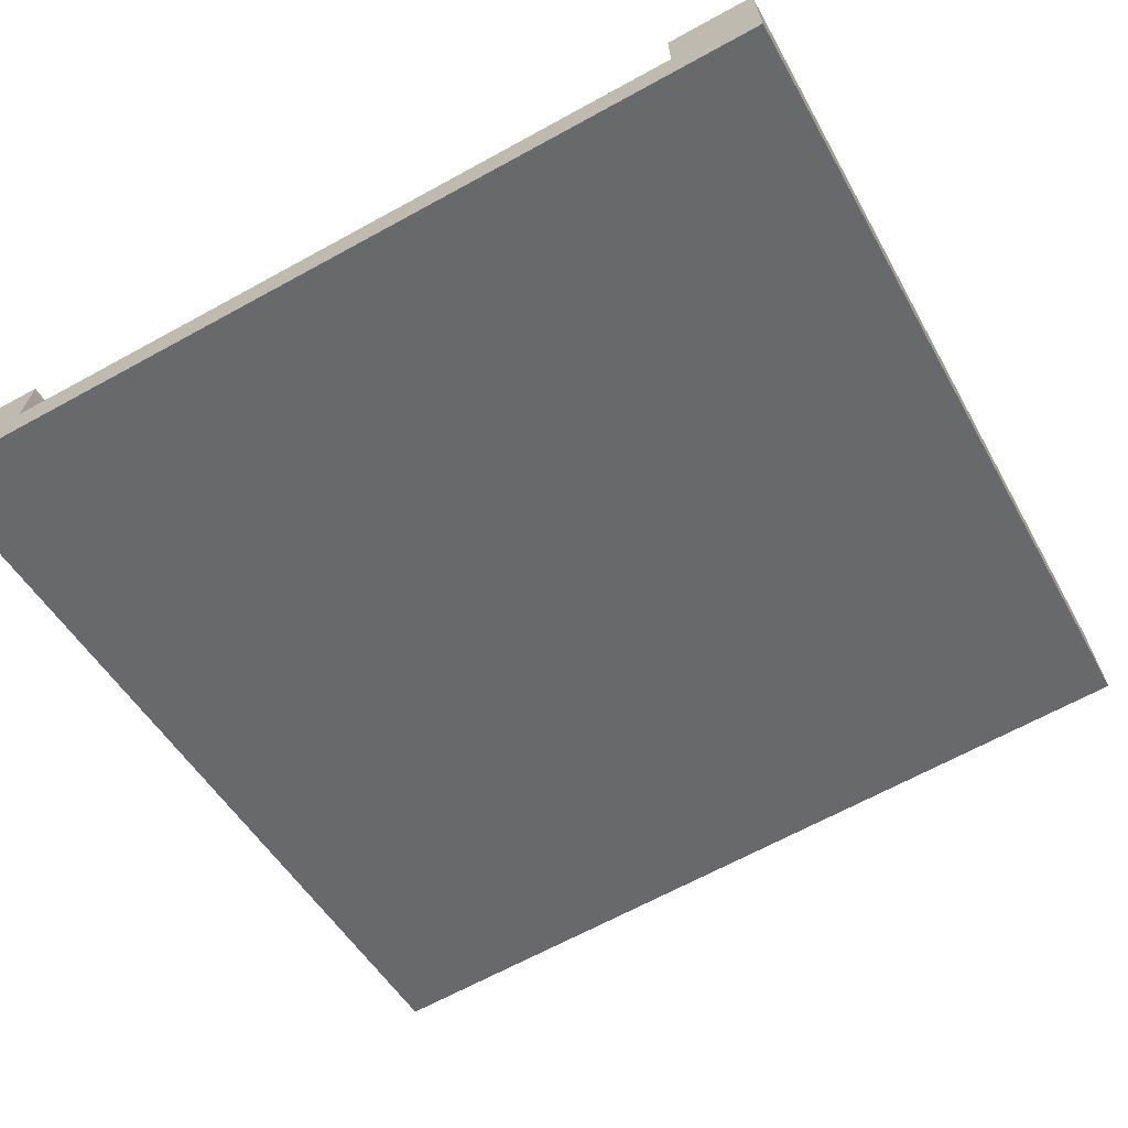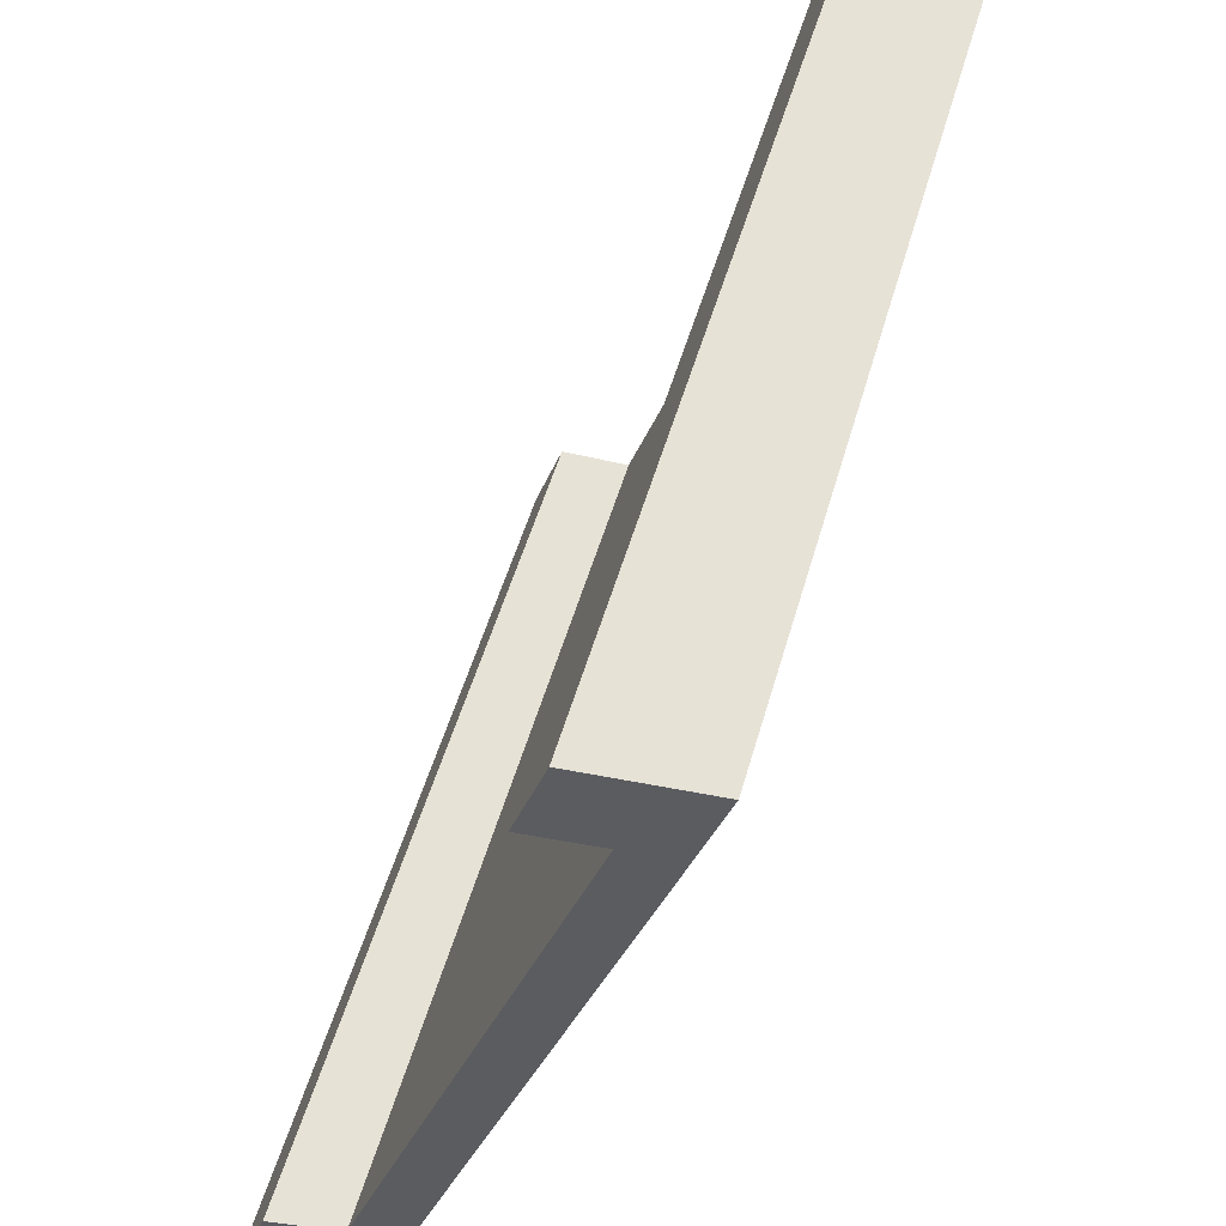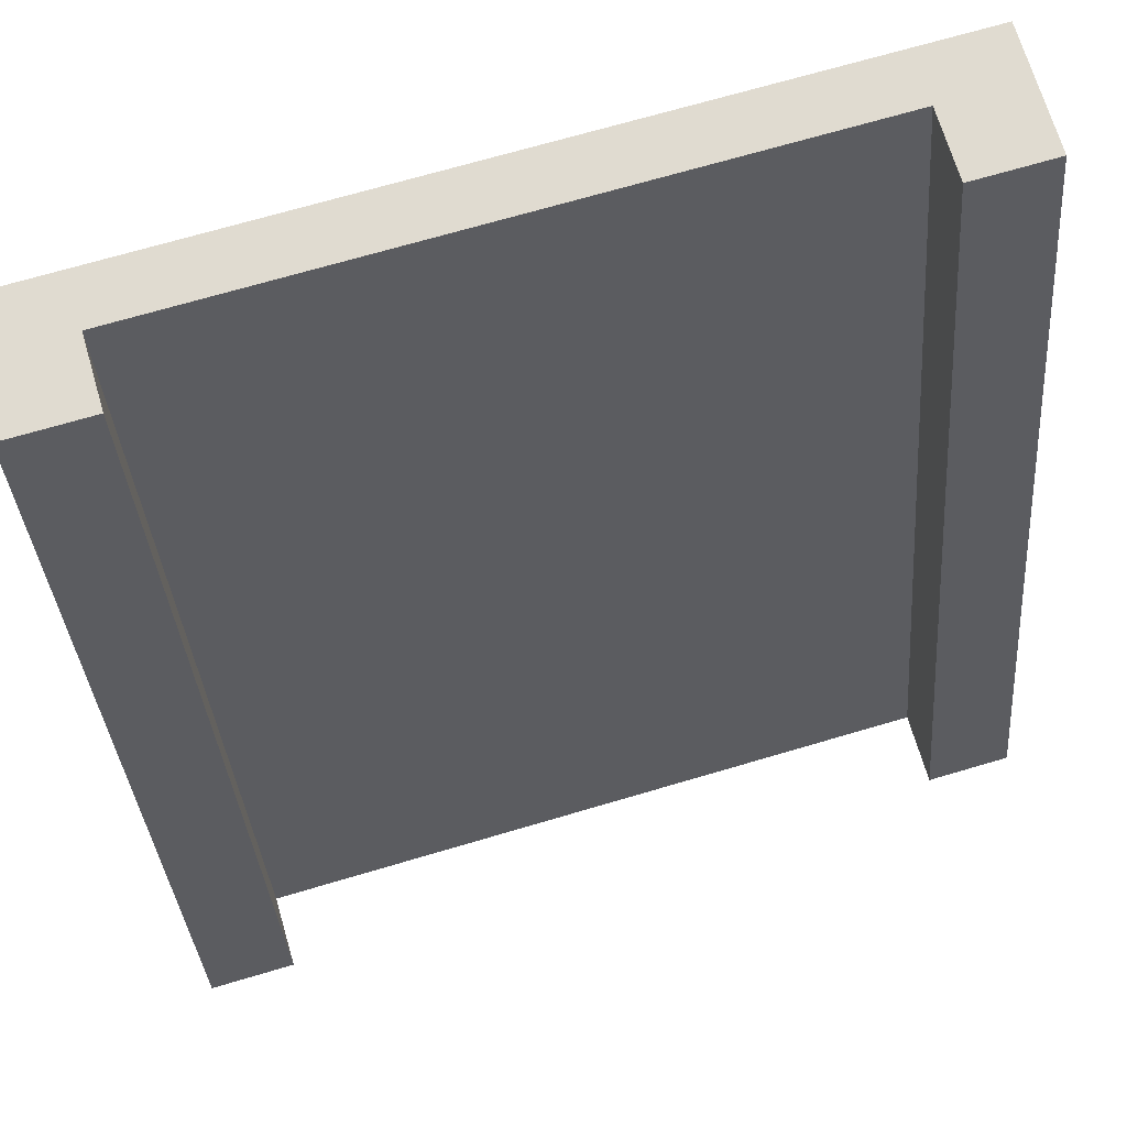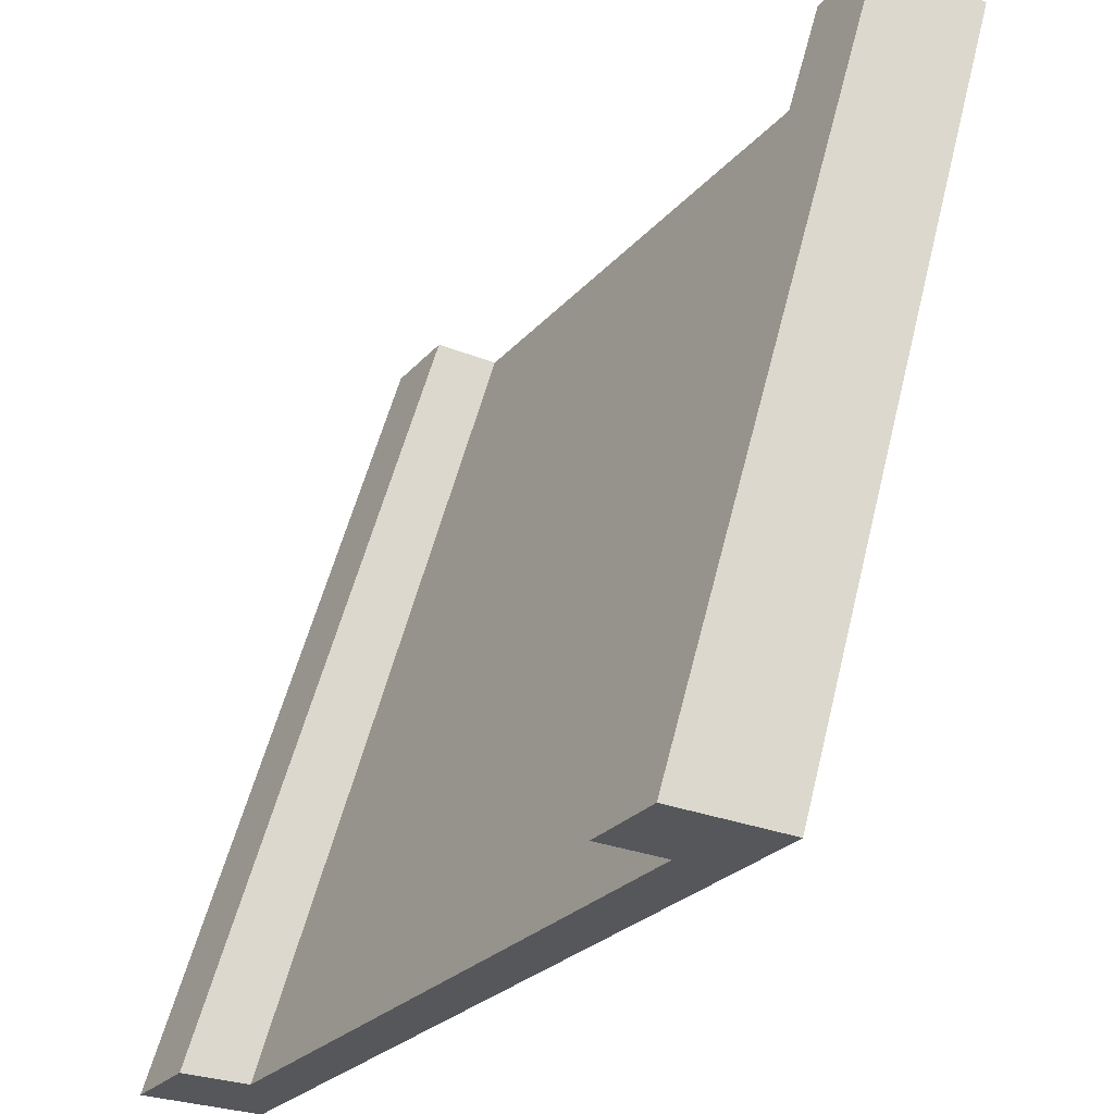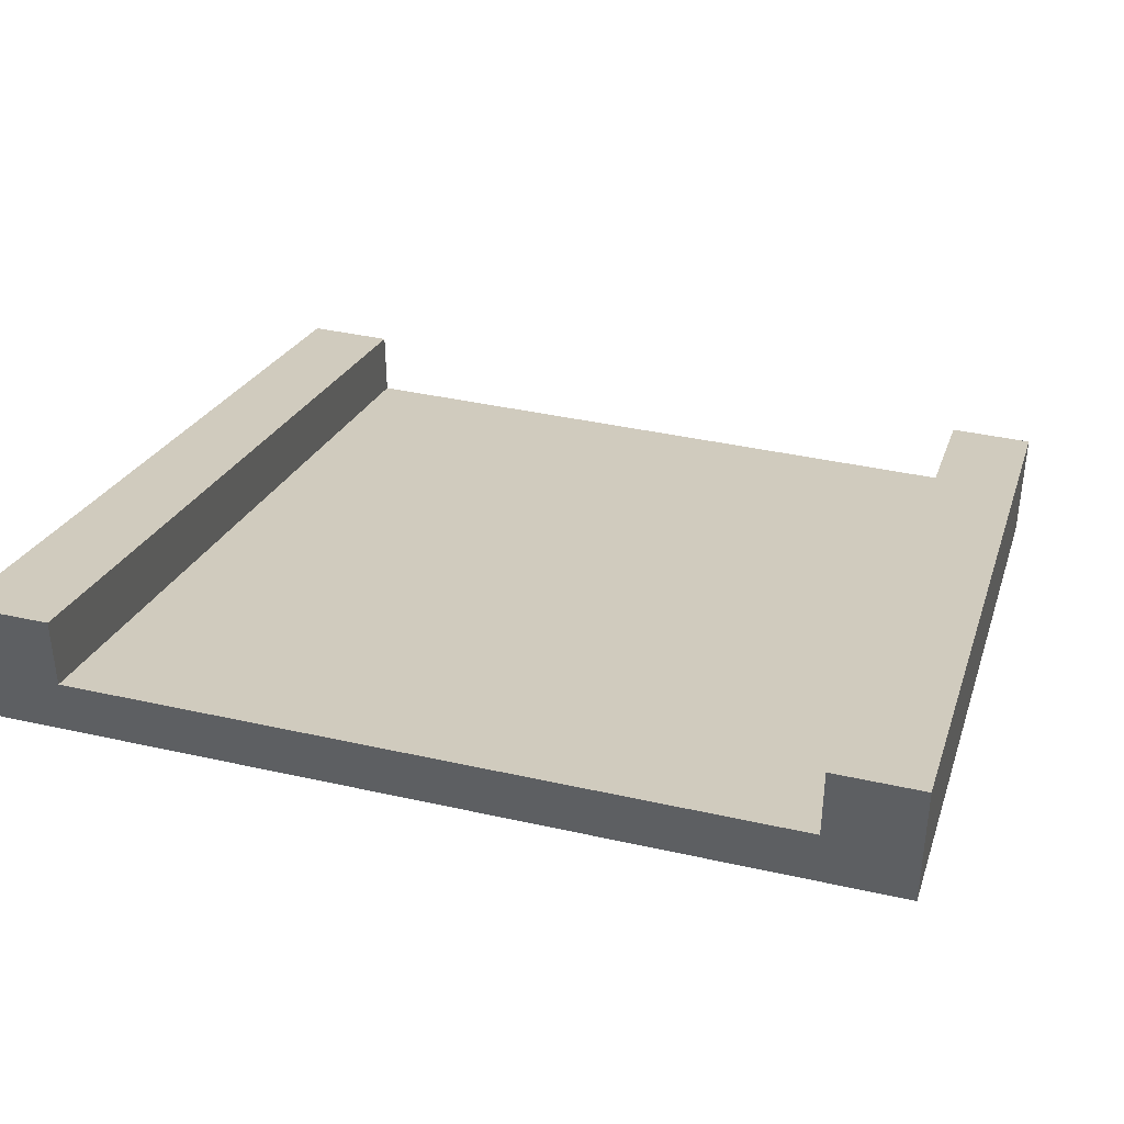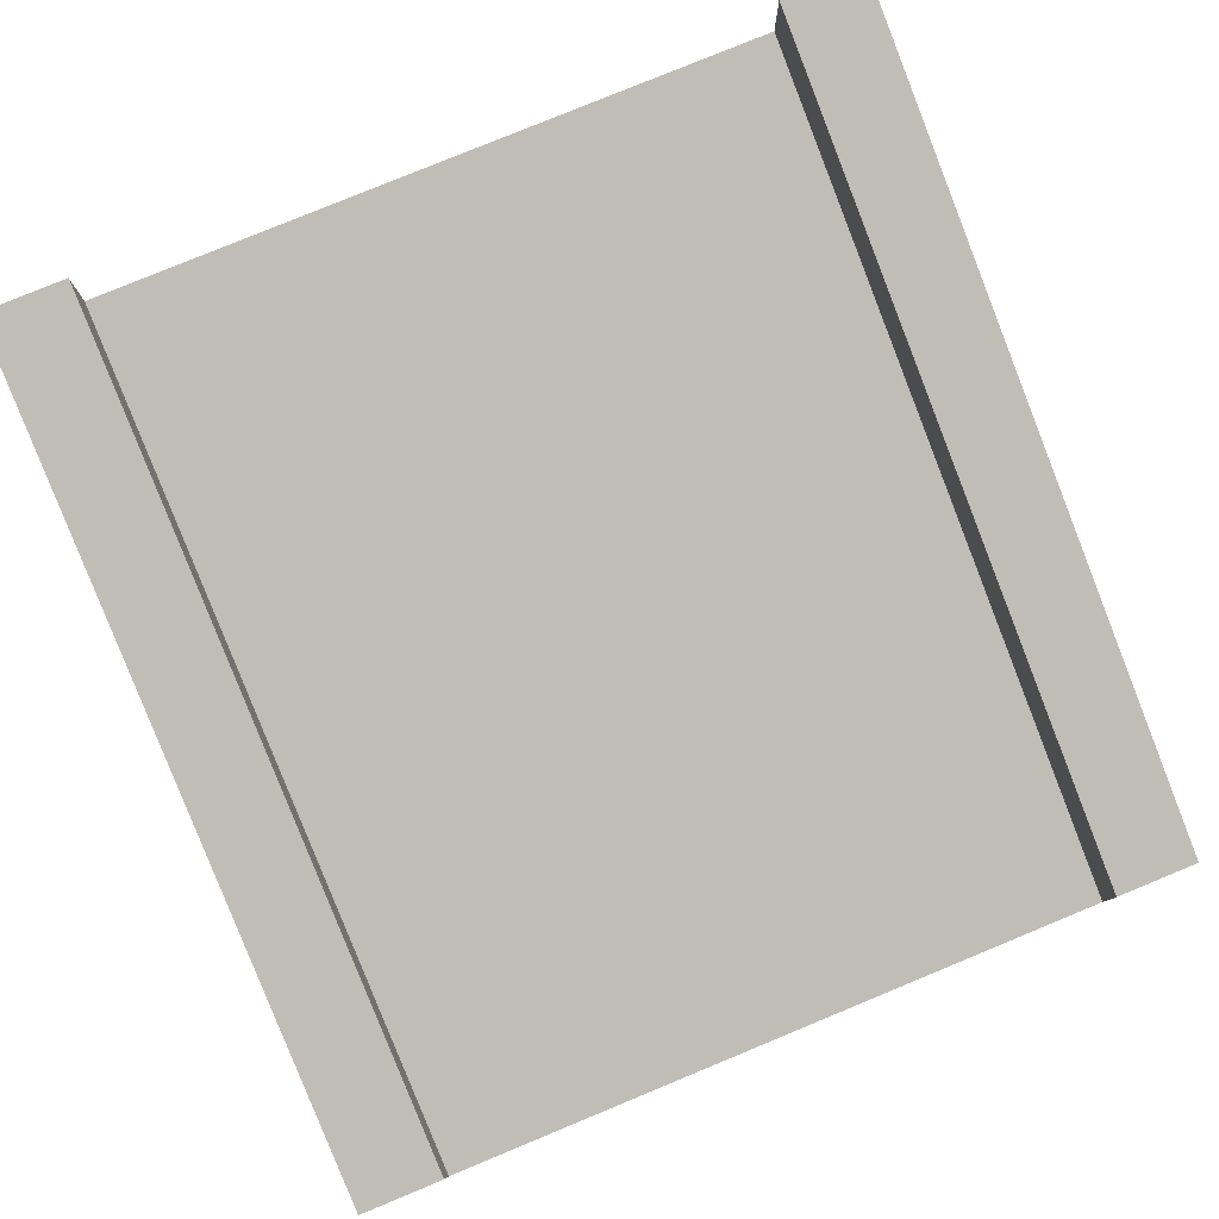
<metadata>
{"format":"obj","ext":"obj","renderer":"f3d","projection":"perspective","resolution":1024,"background":"white","views":[{"elev":-66.6,"azim":28.8,"up":"+Y"},{"elev":-33.9,"azim":-108.9,"up":"+Z"},{"elev":69.8,"azim":163.5,"up":"+Z"},{"elev":-27.2,"azim":-122.2,"up":"+Z"},{"elev":38.8,"azim":-164.2,"up":"+Y"},{"elev":79.9,"azim":-22.4,"up":"+Y"}]}
</metadata>
<code>
v  0 -0.88 -2.31e-14
v  0 -0.44 -2.31e-14
v  1.733e-14 0.44 -3
v  1.733e-14 0 -3
v  0.3 0.44 -3
v  0.3 -0.44 -1.733e-14
v  0.3 -0.88 -2.31e-14
v  0.3 -0.69 -1.733e-14
v  0.3 0 -3
v  2.7 0 -3
v  3 0 -3
v  3 -0.88 0
v  2.7 -0.88 0
v  0.3 0.19 -3
v  3 0.44 -3
v  2.7 0.19 -3
v  2.7 0.44 -3
v  3 -0.44 0
v  2.7 -0.44 0
v  2.7 -0.69 0
g Red.Red.Red.Red.Red.Red.Red.Red.Mesh1 Ramp_2 Model
f 1 2 3
f 1 3 4
f 5 3 2
f 5 2 6
f 2 1 7
f 2 7 8
f 8 6 2
f 9 10 11
f 9 11 12
f 9 12 13
f 9 13 7
f 9 7 1
f 1 4 9
f 8 14 5
f 8 5 6
f 15 11 10
f 15 10 16
f 16 17 15
f 18 19 20
f 18 20 13
f 13 12 18
f 16 20 19
f 16 19 17
f 15 18 12
f 15 12 11
f 15 17 19
f 15 19 18
f 3 5 14
f 3 14 9
f 9 4 3
g BackColor.BackColor.BackColor.BackColor.BackColor.BackColor.BackColor.BackColor.BackColor.BackColor.BackColor
f 16 14 9
f 16 9 10
f 11 17 16
f 16 10 11
f 9 14 5
f 5 4 9
f 5 3 4
f 11 15 17
f 11 12 18
f 11 18 15
f 6 5 14
f 6 14 8
f 19 18 12
f 19 12 13
f 13 20 19
f 8 20 13
f 8 13 7
f 1 6 8
f 8 7 1
f 1 2 6
f 18 19 17
f 18 17 15
f 4 3 2
f 4 2 1
f 20 8 14
f 20 14 16
f 6 2 3
f 6 3 5
f 17 19 20
f 17 20 16
f 10 9 4
f 10 4 1
f 10 1 7
f 10 7 13
f 10 13 12
f 12 11 10
g Green.Green.Green
f 16 14 8
f 16 8 20
f 10 9 14
f 10 14 16
f 7 13 20
f 7 20 8

</code>
